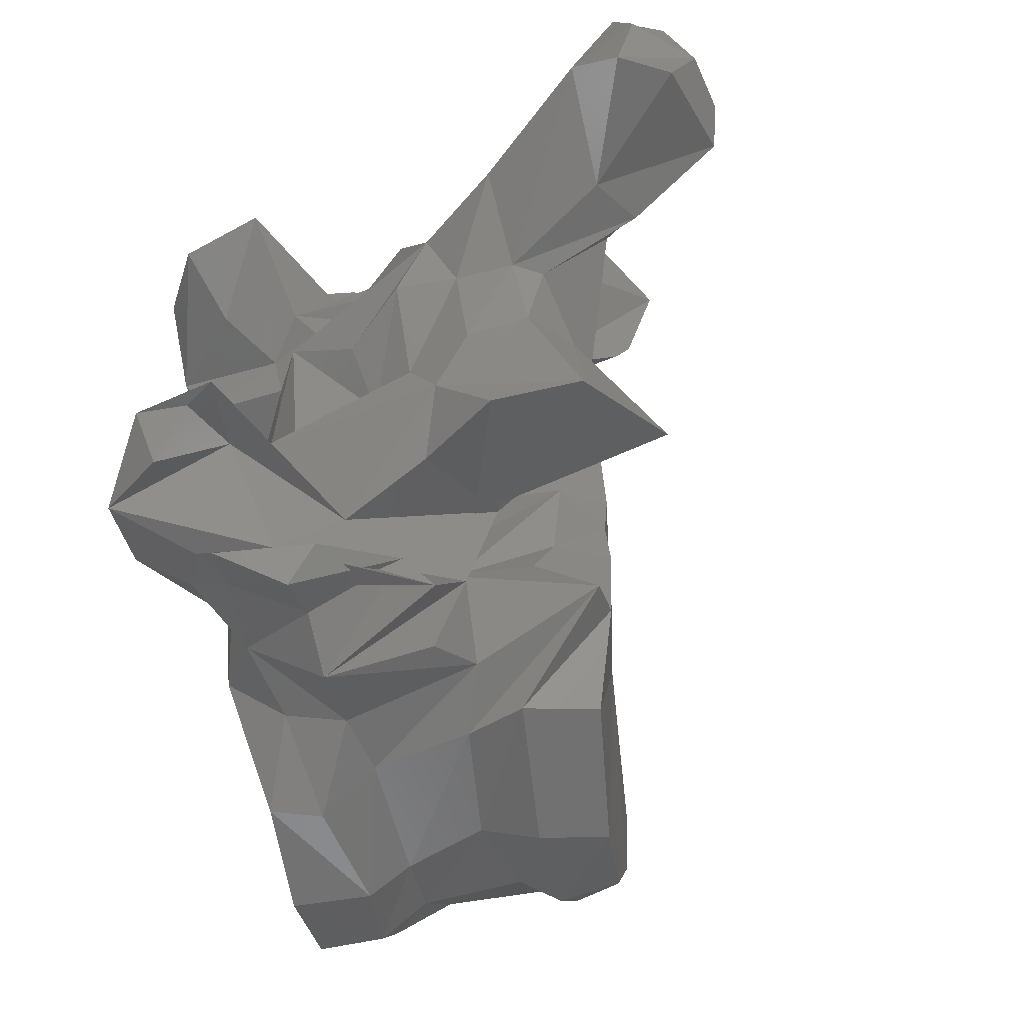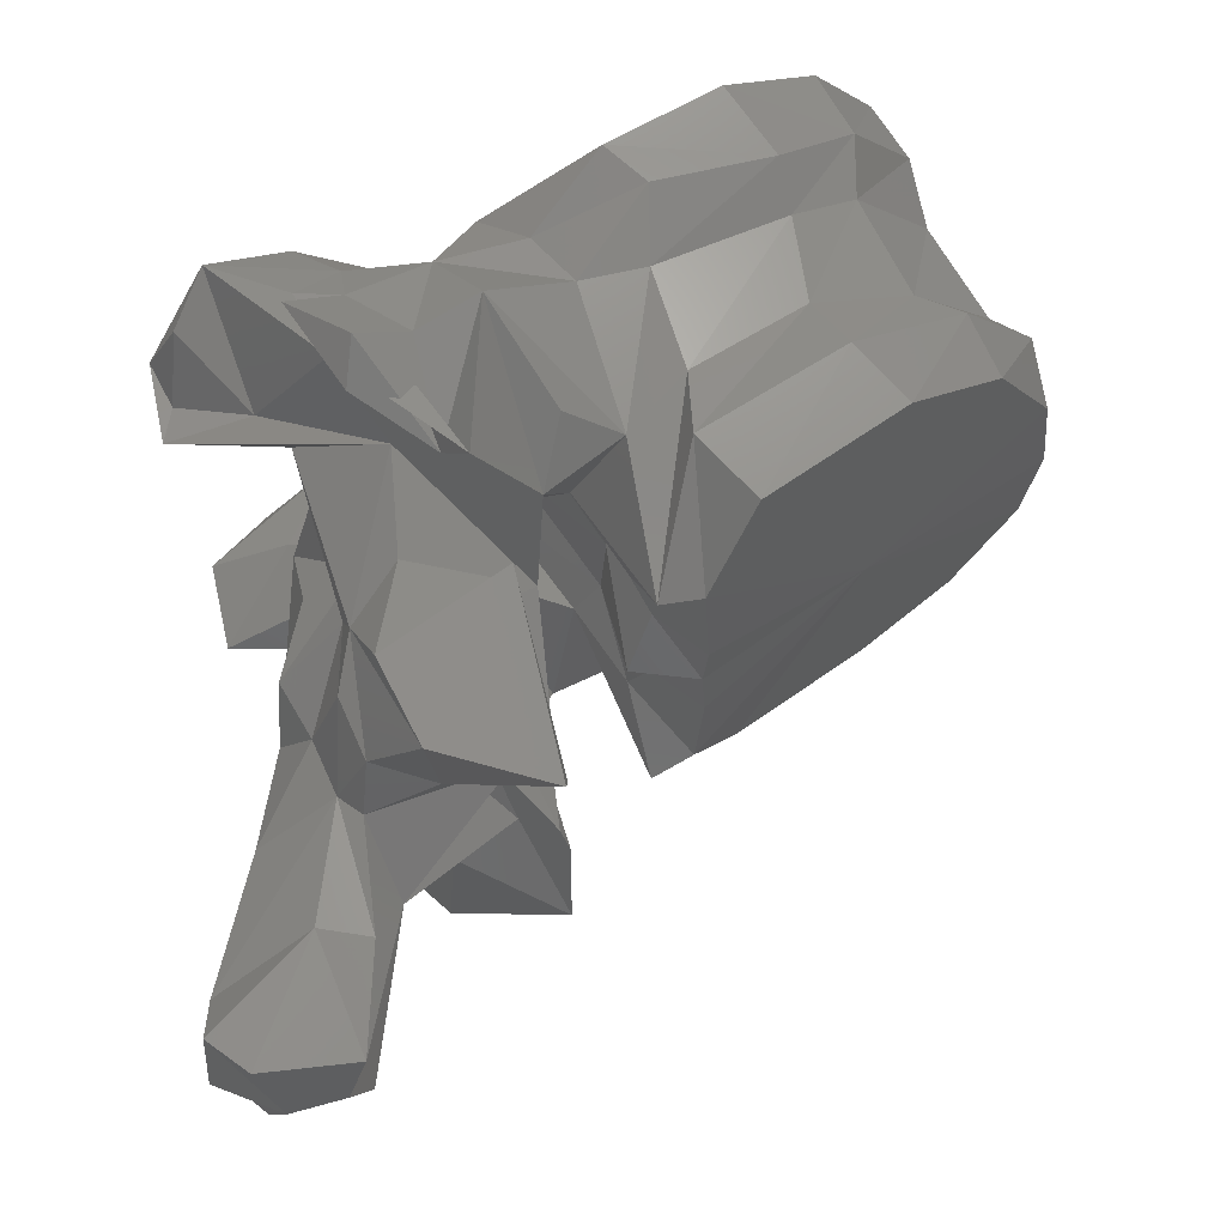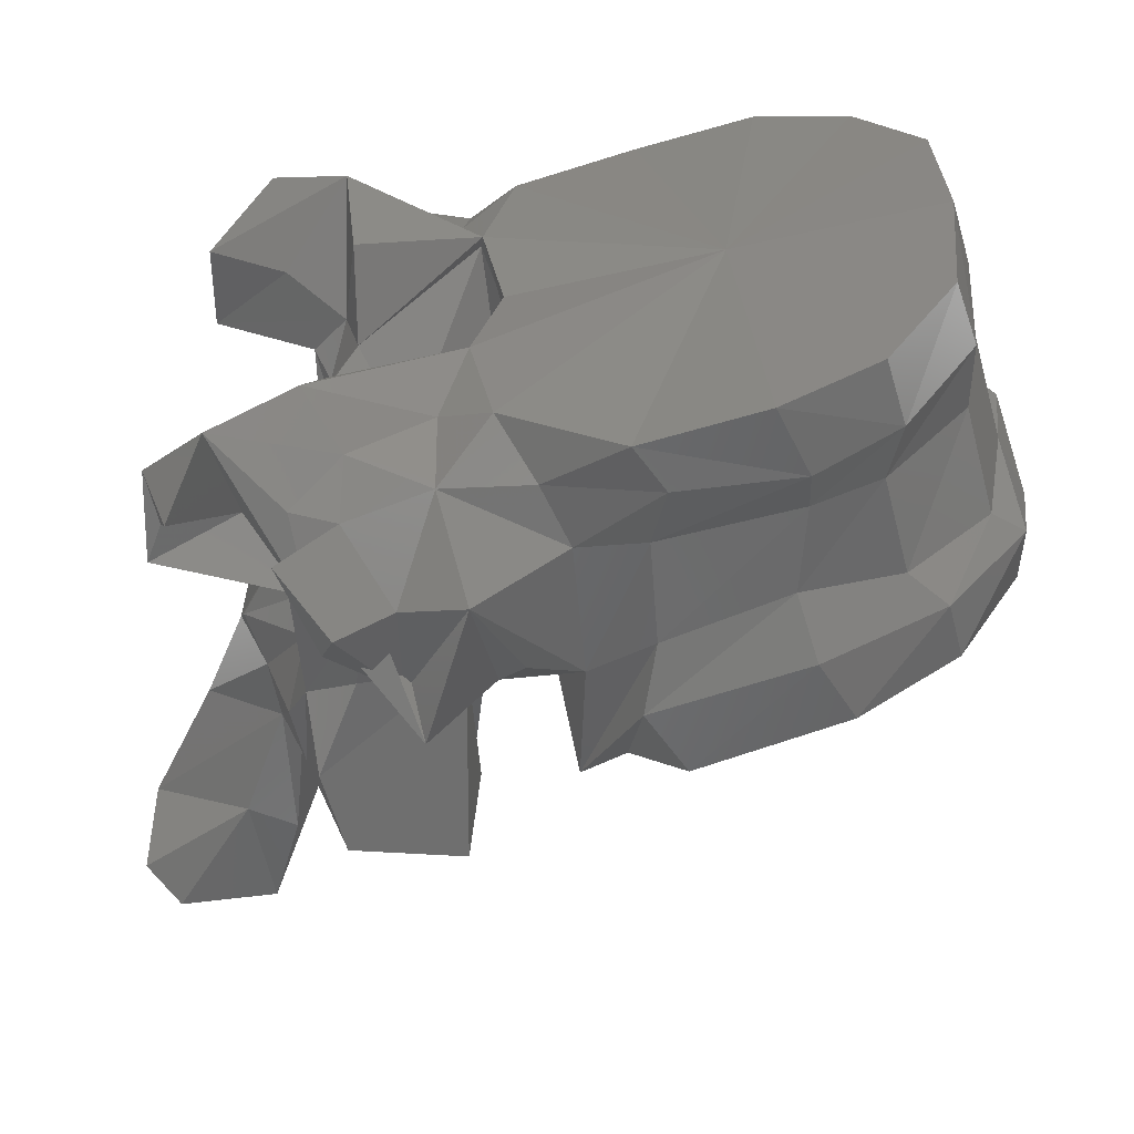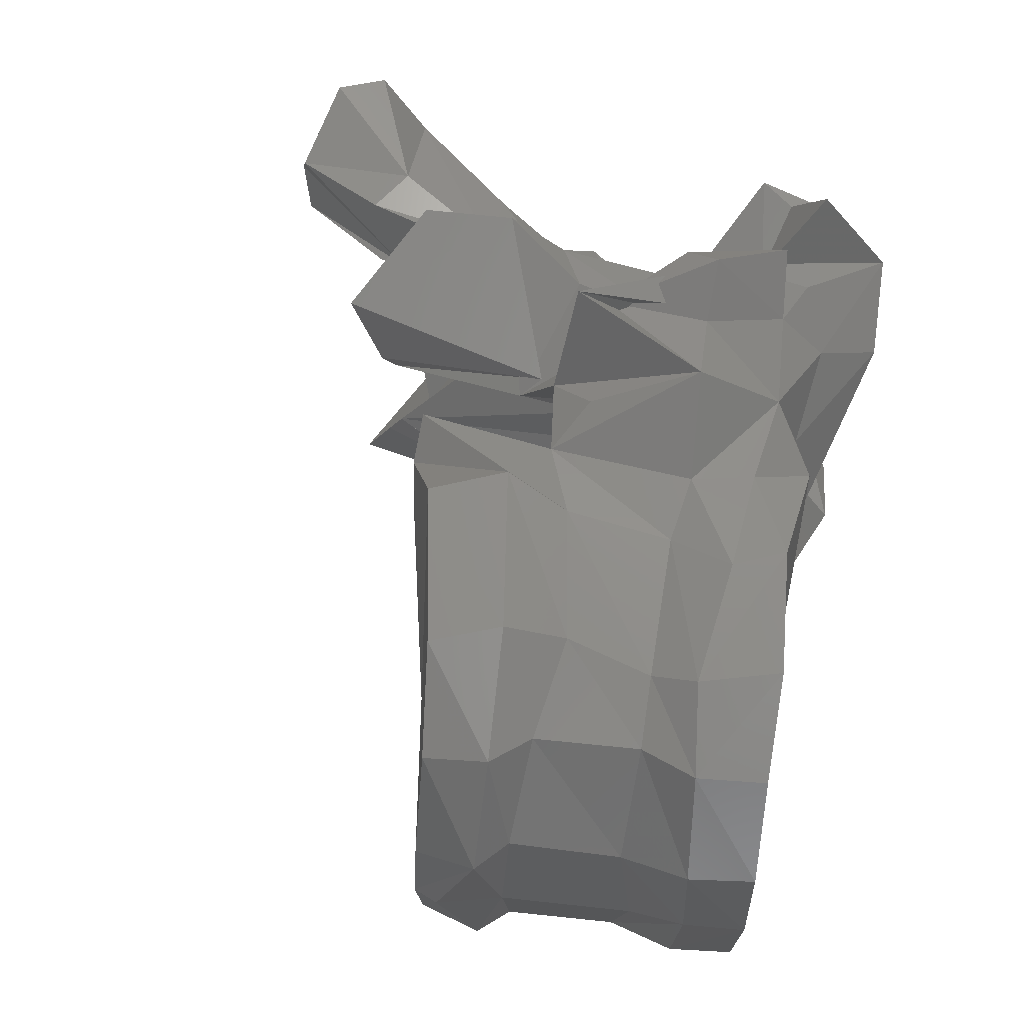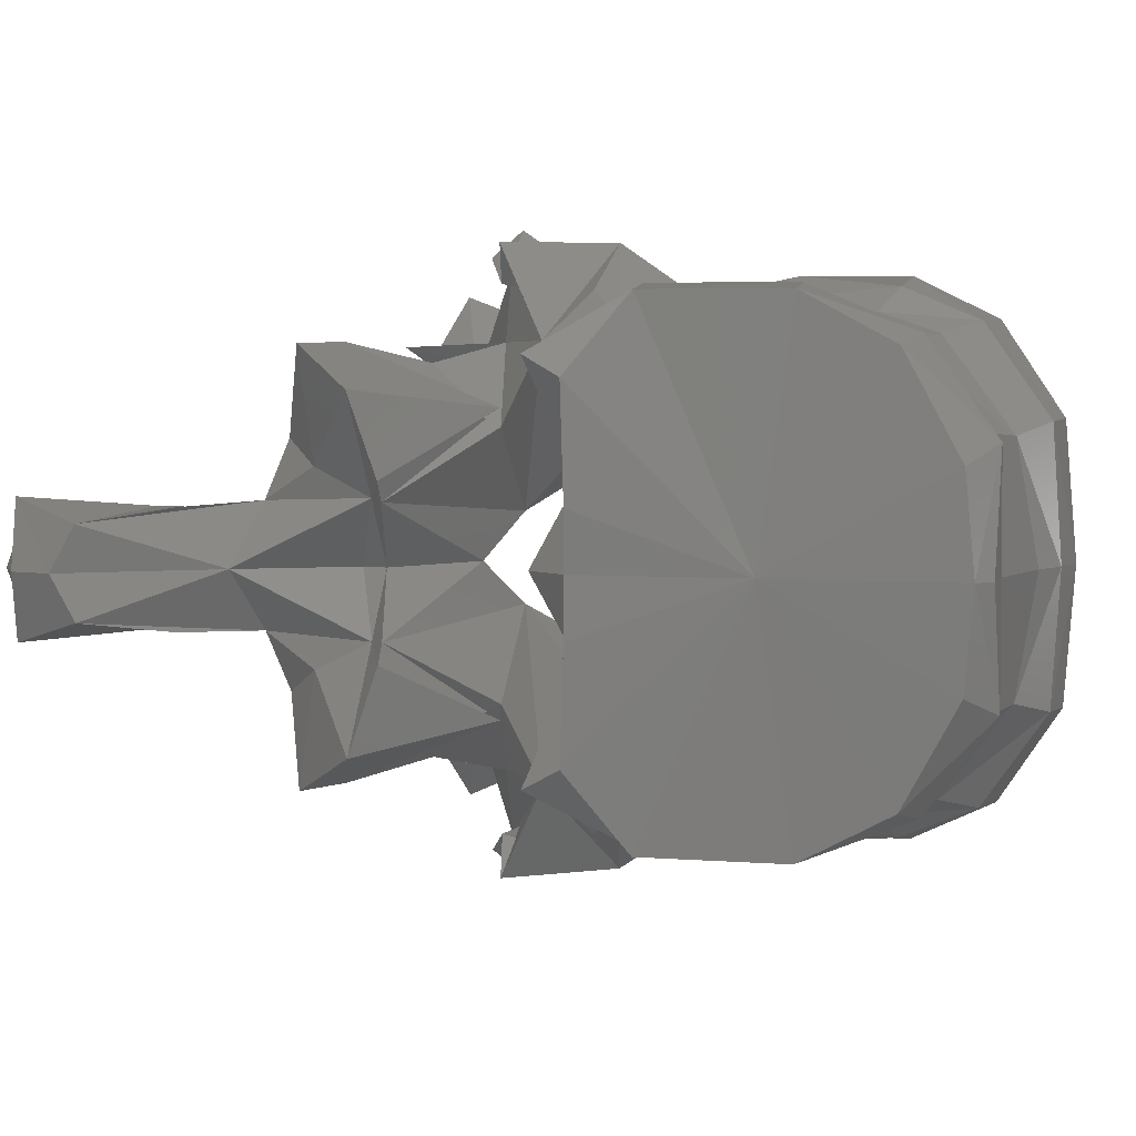
<metadata>
{"format":"stl","ext":"stl","renderer":"f3d","projection":"perspective","resolution":1024,"background":"white","views":[{"elev":-62.6,"azim":-63.3,"up":"+Z"},{"elev":66.5,"azim":-12.8,"up":"+Z"},{"elev":32.7,"azim":1.5,"up":"+Y"},{"elev":66.5,"azim":111.8,"up":"+Z"},{"elev":3.5,"azim":40.7,"up":"+Z"}]}
</metadata>
<code>
# stl→obj: 212 verts, 424 faces
v -0.04349 0.119 2.5e-05
v -0.04439 0.1191 0.008244
v -0.05854 0.1134 3e-06
v -0.04437 0.124 0.00989
v -0.04311 0.1211 2.7e-05
v -0.04439 0.1191 -0.008244
v -0.04437 0.124 -0.00989
v -0.04913 0.118 0.0168
v -0.05649 0.1155 0.02096
v -0.07171 0.1074 0.004957
v -0.07195 0.1076 3e-06
v -0.0722 0.1075 0.01459
v -0.06791 0.1108 0.02107
v -0.04913 0.118 -0.0168
v -0.05649 0.1155 -0.02096
v -0.07171 0.1074 -0.004957
v -0.0722 0.1075 -0.01459
v -0.06791 0.1108 -0.02107
v -0.04545 0.1258 2.7e-05
v -0.04706 0.1258 0.01059
v -0.05036 0.1228 0.01785
v -0.04706 0.1258 -0.01059
v -0.05036 0.1228 -0.01785
v -0.0594 0.1204 0.02168
v -0.07487 0.1112 0.005102
v -0.07701 0.1094 3e-06
v -0.07487 0.1112 -0.005102
v -0.07117 0.116 0.02183
v -0.07563 0.107 0.01639
v -0.07625 0.1125 0.009696
v -0.0594 0.1204 -0.02168
v -0.07563 0.107 -0.01639
v -0.07117 0.116 -0.02183
v -0.07625 0.1125 -0.009696
v -0.04819 0.1356 3e-05
v -0.0493 0.134 0.01022
v -0.05341 0.1251 0.0174
v -0.0493 0.134 -0.01022
v -0.05341 0.1251 -0.0174
v -0.06098 0.1249 0.01972
v -0.07678 0.1192 0.006542
v -0.07628 0.1194 5e-06
v -0.07678 0.1192 -0.006542
v -0.0703 0.1213 0.02066
v -0.07519 0.118 0.01954
v -0.07884 0.1193 0.01001
v -0.06098 0.1249 -0.01972
v -0.07519 0.118 -0.01954
v -0.0703 0.1213 -0.02066
v -0.07884 0.1193 -0.01001
v -0.04876 0.14 3.1e-05
v -0.04928 0.1394 0.0113
v -0.05543 0.133 0.01807
v -0.04928 0.1394 -0.0113
v -0.05543 0.133 -0.01807
v -0.06048 0.1318 0.01981
v -0.08088 0.1298 0.00676
v -0.08303 0.1297 0.01046
v -0.08017 0.1301 8e-06
v -0.08088 0.1298 -0.00676
v -0.08303 0.1297 -0.01046
v -0.07093 0.1294 0.02081
v -0.07607 0.1292 0.02121
v -0.0813 0.1159 0.0176
v -0.0792 0.1197 0.02158
v -0.08269 0.1272 0.0258
v -0.08911 0.1227 0.00384
v -0.06048 0.1318 -0.01981
v -0.07607 0.1292 -0.02121
v -0.07093 0.1294 -0.02081
v -0.0792 0.1197 -0.02158
v -0.0813 0.1159 -0.0176
v -0.08269 0.1272 -0.0258
v -0.08911 0.1227 -0.00384
v -0.05015 0.1447 3.2e-05
v -0.05094 0.1442 0.01151
v -0.05449 0.1376 0.01913
v -0.05094 0.1442 -0.01151
v -0.05449 0.1376 -0.01913
v -0.06062 0.1353 0.0219
v -0.08345 0.1374 0.008618
v -0.08374 0.1353 0.01123
v -0.08149 0.1368 9e-06
v -0.08345 0.1374 -0.008618
v -0.08374 0.1353 -0.01123
v -0.06987 0.1346 0.02296
v -0.07832 0.1336 0.0205
v -0.0851 0.1332 0.02055
v -0.09333 0.1258 0.02382
v -0.09039 0.1218 0.0177
v -0.08586 0.116 0.02547
v -0.08257 0.1125 0.01085
v -0.0876 0.126 0.0245
v -0.08749 0.1181 0.02227
v -0.0883 0.1167 4e-06
v -0.08391 0.1006 0.005268
v -0.09847 0.1235 5e-06
v -0.09295 0.1285 0.007949
v -0.06062 0.1353 -0.0219
v -0.07832 0.1336 -0.0205
v -0.06987 0.1346 -0.02296
v -0.0851 0.1332 -0.02055
v -0.09039 0.1218 -0.0177
v -0.09333 0.1258 -0.02382
v -0.08586 0.116 -0.02547
v -0.08257 0.1125 -0.01085
v -0.08749 0.1181 -0.02227
v -0.0876 0.126 -0.0245
v -0.08391 0.1006 -0.005268
v -0.09295 0.1285 -0.007949
v -0.06582 0.1408 1e-05
v -0.05601 0.1426 0.01939
v -0.06319 0.141 0.02296
v -0.05601 0.1426 -0.01939
v -0.06319 0.141 -0.02296
v -0.07228 0.1381 0.0231
v -0.09418 0.1386 0.01648
v -0.08531 0.1352 0.01453
v -0.09323 0.1358 0.01036
v -0.08137 0.1373 0.01763
v -0.08531 0.1352 -0.01453
v -0.09418 0.1386 -0.01648
v -0.09323 0.1358 -0.01036
v -0.08137 0.1373 -0.01763
v -0.09138 0.1312 0.02187
v -0.0912 0.1348 0.01894
v -0.1003 0.1368 0.01984
v -0.09893 0.1275 0.01462
v -0.09475 0.1321 0.02191
v -0.09555 0.1113 0.01302
v -0.09151 0.1142 0.01594
v -0.1052 0.1252 0.01756
v -0.09693 0.1254 0.01306
v -0.08393 0.1139 0.01236
v -0.09433 0.1071 0.01756
v -0.0916 0.1253 0.0271
v -0.09266 0.1226 0.02471
v -0.09557 0.1298 0.02506
v -0.08797 0.1053 3e-06
v -0.08337 0.09963 0.006903
v -0.1021 0.1092 4e-06
v -0.09832 0.1177 0.005106
v -0.09411 0.1176 0.008549
v -0.09551 0.124 0.01071
v -0.09832 0.1177 -0.005106
v -0.09411 0.1176 -0.008549
v -0.09551 0.124 -0.01071
v -0.09419 0.1288 0.01169
v -0.07228 0.1381 -0.0231
v -0.09138 0.1312 -0.02187
v -0.0912 0.1348 -0.01894
v -0.09151 0.1142 -0.01594
v -0.09555 0.1113 -0.01302
v -0.09893 0.1275 -0.01462
v -0.1052 0.1252 -0.01756
v -0.09693 0.1254 -0.01306
v -0.1003 0.1368 -0.01984
v -0.09475 0.1321 -0.02191
v -0.08393 0.1139 -0.01236
v -0.09433 0.1071 -0.01756
v -0.09266 0.1226 -0.02471
v -0.0916 0.1253 -0.0271
v -0.09557 0.1298 -0.02506
v -0.08337 0.09963 -0.006903
v -0.09419 0.1288 -0.01169
v -0.1051 0.132 0.01663
v -0.09896 0.1314 0.01434
v -0.1051 0.132 -0.01663
v -0.09896 0.1314 -0.01434
v -0.1029 0.1309 0.02199
v -0.1041 0.128 0.01709
v -0.09726 0.1077 0.01057
v -0.09629 0.103 0.01
v -0.09256 0.1002 0.01731
v -0.09594 0.1136 0.009115
v -0.08397 0.09695 0.01372
v -0.08661 0.1023 0.005489
v -0.0903 0.1051 1e-06
v -0.08661 0.1023 -0.005489
v -0.1011 0.1122 0.004312
v -0.105 0.1021 -1.6e-05
v -0.09964 0.1076 0.004195
v -0.1011 0.1122 -0.004312
v -0.09964 0.1076 -0.004195
v -0.09594 0.1136 -0.009115
v -0.09629 0.103 -0.01
v -0.09726 0.1077 -0.01057
v -0.09256 0.1002 -0.01731
v -0.1029 0.1309 -0.02199
v -0.1041 0.128 -0.01709
v -0.08397 0.09695 -0.01372
v -0.09873 0.1031 0.004376
v -0.09721 0.1011 0.00513
v -0.0917 0.1011 0.007867
v -0.09578 0.09601 -0
v -0.0917 0.1011 -0.007867
v -0.09721 0.1011 -0.00513
v -0.1099 0.0923 -2.1e-05
v -0.09873 0.1031 -0.004376
v -0.1019 0.09414 0.004761
v -0.09805 0.09261 0.004779
v -0.1003 0.08474 0.003711
v -0.1019 0.08359 -3e-06
v -0.1003 0.08474 -0.003711
v -0.09805 0.09261 -0.004779
v -0.1104 0.08828 0.004814
v -0.1109 0.08656 -2.3e-05
v -0.1019 0.09414 -0.004761
v -0.1104 0.08828 -0.004814
v -0.1077 0.08507 0.005606
v -0.1062 0.0834 -2.1e-05
v -0.1077 0.08507 -0.005606
f 1 2 3
f 4 2 1
f 4 1 5
f 3 6 1
f 1 6 7
f 5 1 7
f 2 8 3
f 8 2 4
f 8 9 3
f 10 11 3
f 3 12 10
f 13 12 3
f 3 9 13
f 3 14 6
f 3 15 14
f 3 11 16
f 16 17 3
f 3 17 18
f 18 15 3
f 19 20 4
f 19 4 5
f 21 4 20
f 8 4 21
f 5 7 19
f 7 6 14
f 7 22 19
f 22 7 23
f 23 7 14
f 9 8 21
f 9 21 24
f 13 9 24
f 11 10 25
f 12 25 10
f 11 25 26
f 27 16 11
f 26 27 11
f 28 29 12
f 28 12 13
f 12 29 30
f 12 30 25
f 13 24 28
f 23 14 15
f 31 23 15
f 31 15 18
f 16 27 17
f 17 32 33
f 18 17 33
f 34 32 17
f 27 34 17
f 33 31 18
f 35 20 19
f 19 22 35
f 35 36 20
f 37 20 36
f 21 20 37
f 24 21 37
f 22 38 35
f 38 22 39
f 39 22 23
f 39 23 31
f 24 37 40
f 28 24 40
f 41 26 25
f 41 25 30
f 26 41 42
f 42 43 26
f 27 26 43
f 34 27 43
f 28 40 44
f 44 29 28
f 44 45 29
f 30 29 46
f 29 45 46
f 41 30 46
f 47 39 31
f 47 31 33
f 32 48 49
f 33 32 49
f 50 32 34
f 50 48 32
f 49 47 33
f 50 34 43
f 51 36 35
f 35 38 51
f 51 52 36
f 53 36 52
f 37 36 53
f 40 37 53
f 38 54 51
f 54 38 55
f 55 38 39
f 55 39 47
f 40 53 56
f 44 40 56
f 42 41 57
f 41 58 57
f 41 46 58
f 42 57 59
f 60 43 42
f 59 60 42
f 60 61 43
f 61 50 43
f 44 56 62
f 62 45 44
f 62 63 45
f 64 45 65
f 66 65 45
f 66 45 63
f 45 64 46
f 58 46 67
f 67 46 64
f 68 55 47
f 68 47 49
f 48 69 70
f 49 48 70
f 71 48 72
f 48 71 73
f 69 48 73
f 50 72 48
f 70 68 49
f 74 50 61
f 72 50 74
f 75 52 51
f 51 54 75
f 75 76 52
f 77 52 76
f 53 52 77
f 56 53 77
f 54 78 75
f 78 54 79
f 79 54 55
f 79 55 68
f 56 77 80
f 62 56 80
f 59 57 81
f 57 58 82
f 57 82 81
f 67 82 58
f 59 81 83
f 84 60 59
f 83 84 59
f 85 61 60
f 84 85 60
f 61 85 74
f 62 80 86
f 86 63 62
f 86 87 63
f 88 66 63
f 88 63 87
f 89 90 64
f 89 64 91
f 64 65 66
f 64 66 91
f 64 90 92
f 64 92 67
f 66 93 94
f 66 94 91
f 88 93 66
f 95 67 96
f 67 95 97
f 67 97 98
f 92 96 67
f 67 98 82
f 99 79 68
f 99 68 70
f 69 100 101
f 70 69 101
f 69 73 102
f 100 69 102
f 101 99 70
f 73 71 72
f 72 103 104
f 105 72 104
f 105 73 72
f 106 103 72
f 74 106 72
f 107 108 73
f 105 107 73
f 73 108 102
f 109 74 95
f 97 95 74
f 110 97 74
f 74 109 106
f 85 110 74
f 76 75 111
f 111 75 78
f 77 76 112
f 112 76 111
f 113 80 77
f 113 77 112
f 114 78 79
f 111 78 114
f 79 99 115
f 114 79 115
f 116 86 80
f 116 80 113
f 117 118 81
f 81 119 117
f 81 98 119
f 98 81 82
f 83 81 111
f 81 120 111
f 118 120 81
f 111 84 83
f 84 121 122
f 122 123 84
f 123 110 84
f 85 84 110
f 111 124 84
f 84 124 121
f 116 87 86
f 120 88 87
f 116 120 87
f 120 118 88
f 88 125 93
f 125 88 126
f 126 88 118
f 127 128 89
f 128 90 89
f 89 91 125
f 129 89 125
f 127 89 129
f 130 131 90
f 128 132 90
f 90 131 92
f 90 133 130
f 90 132 133
f 91 94 125
f 96 92 134
f 135 134 92
f 135 92 131
f 125 136 93
f 136 94 93
f 136 137 94
f 137 138 94
f 94 138 125
f 95 96 139
f 139 109 95
f 139 96 140
f 96 134 140
f 141 142 97
f 97 142 143
f 97 143 144
f 144 98 97
f 97 145 141
f 146 145 97
f 147 146 97
f 97 110 147
f 144 148 98
f 98 148 119
f 99 101 149
f 115 99 149
f 101 100 149
f 100 102 124
f 100 124 149
f 102 121 124
f 108 150 102
f 151 102 150
f 121 102 151
f 103 152 153
f 104 103 154
f 103 155 154
f 106 152 103
f 153 156 103
f 156 155 103
f 104 154 157
f 150 105 104
f 150 104 158
f 158 104 157
f 150 107 105
f 159 106 109
f 106 159 160
f 152 106 160
f 107 161 162
f 108 107 162
f 107 163 161
f 150 163 107
f 108 162 150
f 164 109 139
f 164 159 109
f 110 165 147
f 123 165 110
f 113 112 111
f 116 113 111
f 120 116 111
f 111 114 115
f 111 115 149
f 111 149 124
f 118 117 126
f 127 126 117
f 166 127 117
f 166 117 167
f 117 148 167
f 148 117 119
f 151 122 121
f 122 151 157
f 122 157 168
f 169 122 168
f 169 165 122
f 123 122 165
f 125 138 136
f 125 126 129
f 127 129 126
f 127 170 128
f 170 127 166
f 128 170 171
f 132 128 171
f 135 131 130
f 130 172 173
f 130 173 174
f 130 174 135
f 172 130 175
f 133 175 130
f 132 171 166
f 132 166 167
f 148 133 132
f 148 132 167
f 144 133 148
f 175 133 143
f 143 133 144
f 135 176 134
f 134 176 140
f 135 174 176
f 136 138 137
f 139 140 177
f 139 177 178
f 179 164 139
f 178 179 139
f 140 176 177
f 180 142 141
f 141 181 182
f 141 182 180
f 141 145 183
f 184 181 141
f 183 184 141
f 180 143 142
f 180 175 143
f 145 146 183
f 146 185 183
f 146 156 185
f 147 156 146
f 165 156 147
f 162 163 150
f 158 151 150
f 151 158 157
f 153 152 160
f 186 187 153
f 188 186 153
f 160 188 153
f 185 153 187
f 153 185 156
f 154 189 157
f 190 189 154
f 190 154 155
f 168 190 155
f 169 168 155
f 155 156 165
f 169 155 165
f 168 157 189
f 159 191 160
f 164 191 159
f 191 188 160
f 161 163 162
f 179 191 164
f 170 166 171
f 190 168 189
f 182 172 175
f 192 173 172
f 192 172 182
f 193 194 173
f 193 173 192
f 194 174 173
f 194 176 174
f 182 175 180
f 177 176 194
f 177 194 193
f 177 193 195
f 178 177 195
f 195 179 178
f 196 191 179
f 197 196 179
f 195 197 179
f 181 198 192
f 181 192 182
f 199 198 181
f 184 199 181
f 183 185 184
f 185 187 184
f 184 187 199
f 187 186 199
f 186 196 197
f 199 186 197
f 186 188 196
f 188 191 196
f 198 200 192
f 201 193 192
f 201 192 200
f 202 195 193
f 202 193 201
f 195 202 203
f 203 204 195
f 197 195 204
f 199 197 205
f 205 197 204
f 198 206 200
f 207 206 198
f 208 209 198
f 199 208 198
f 198 209 207
f 208 199 205
f 202 201 200
f 202 200 210
f 206 210 200
f 203 202 210
f 203 210 211
f 212 204 203
f 211 212 203
f 208 205 204
f 212 208 204
f 211 210 206
f 211 206 207
f 207 209 211
f 208 212 209
f 209 212 211

</code>
